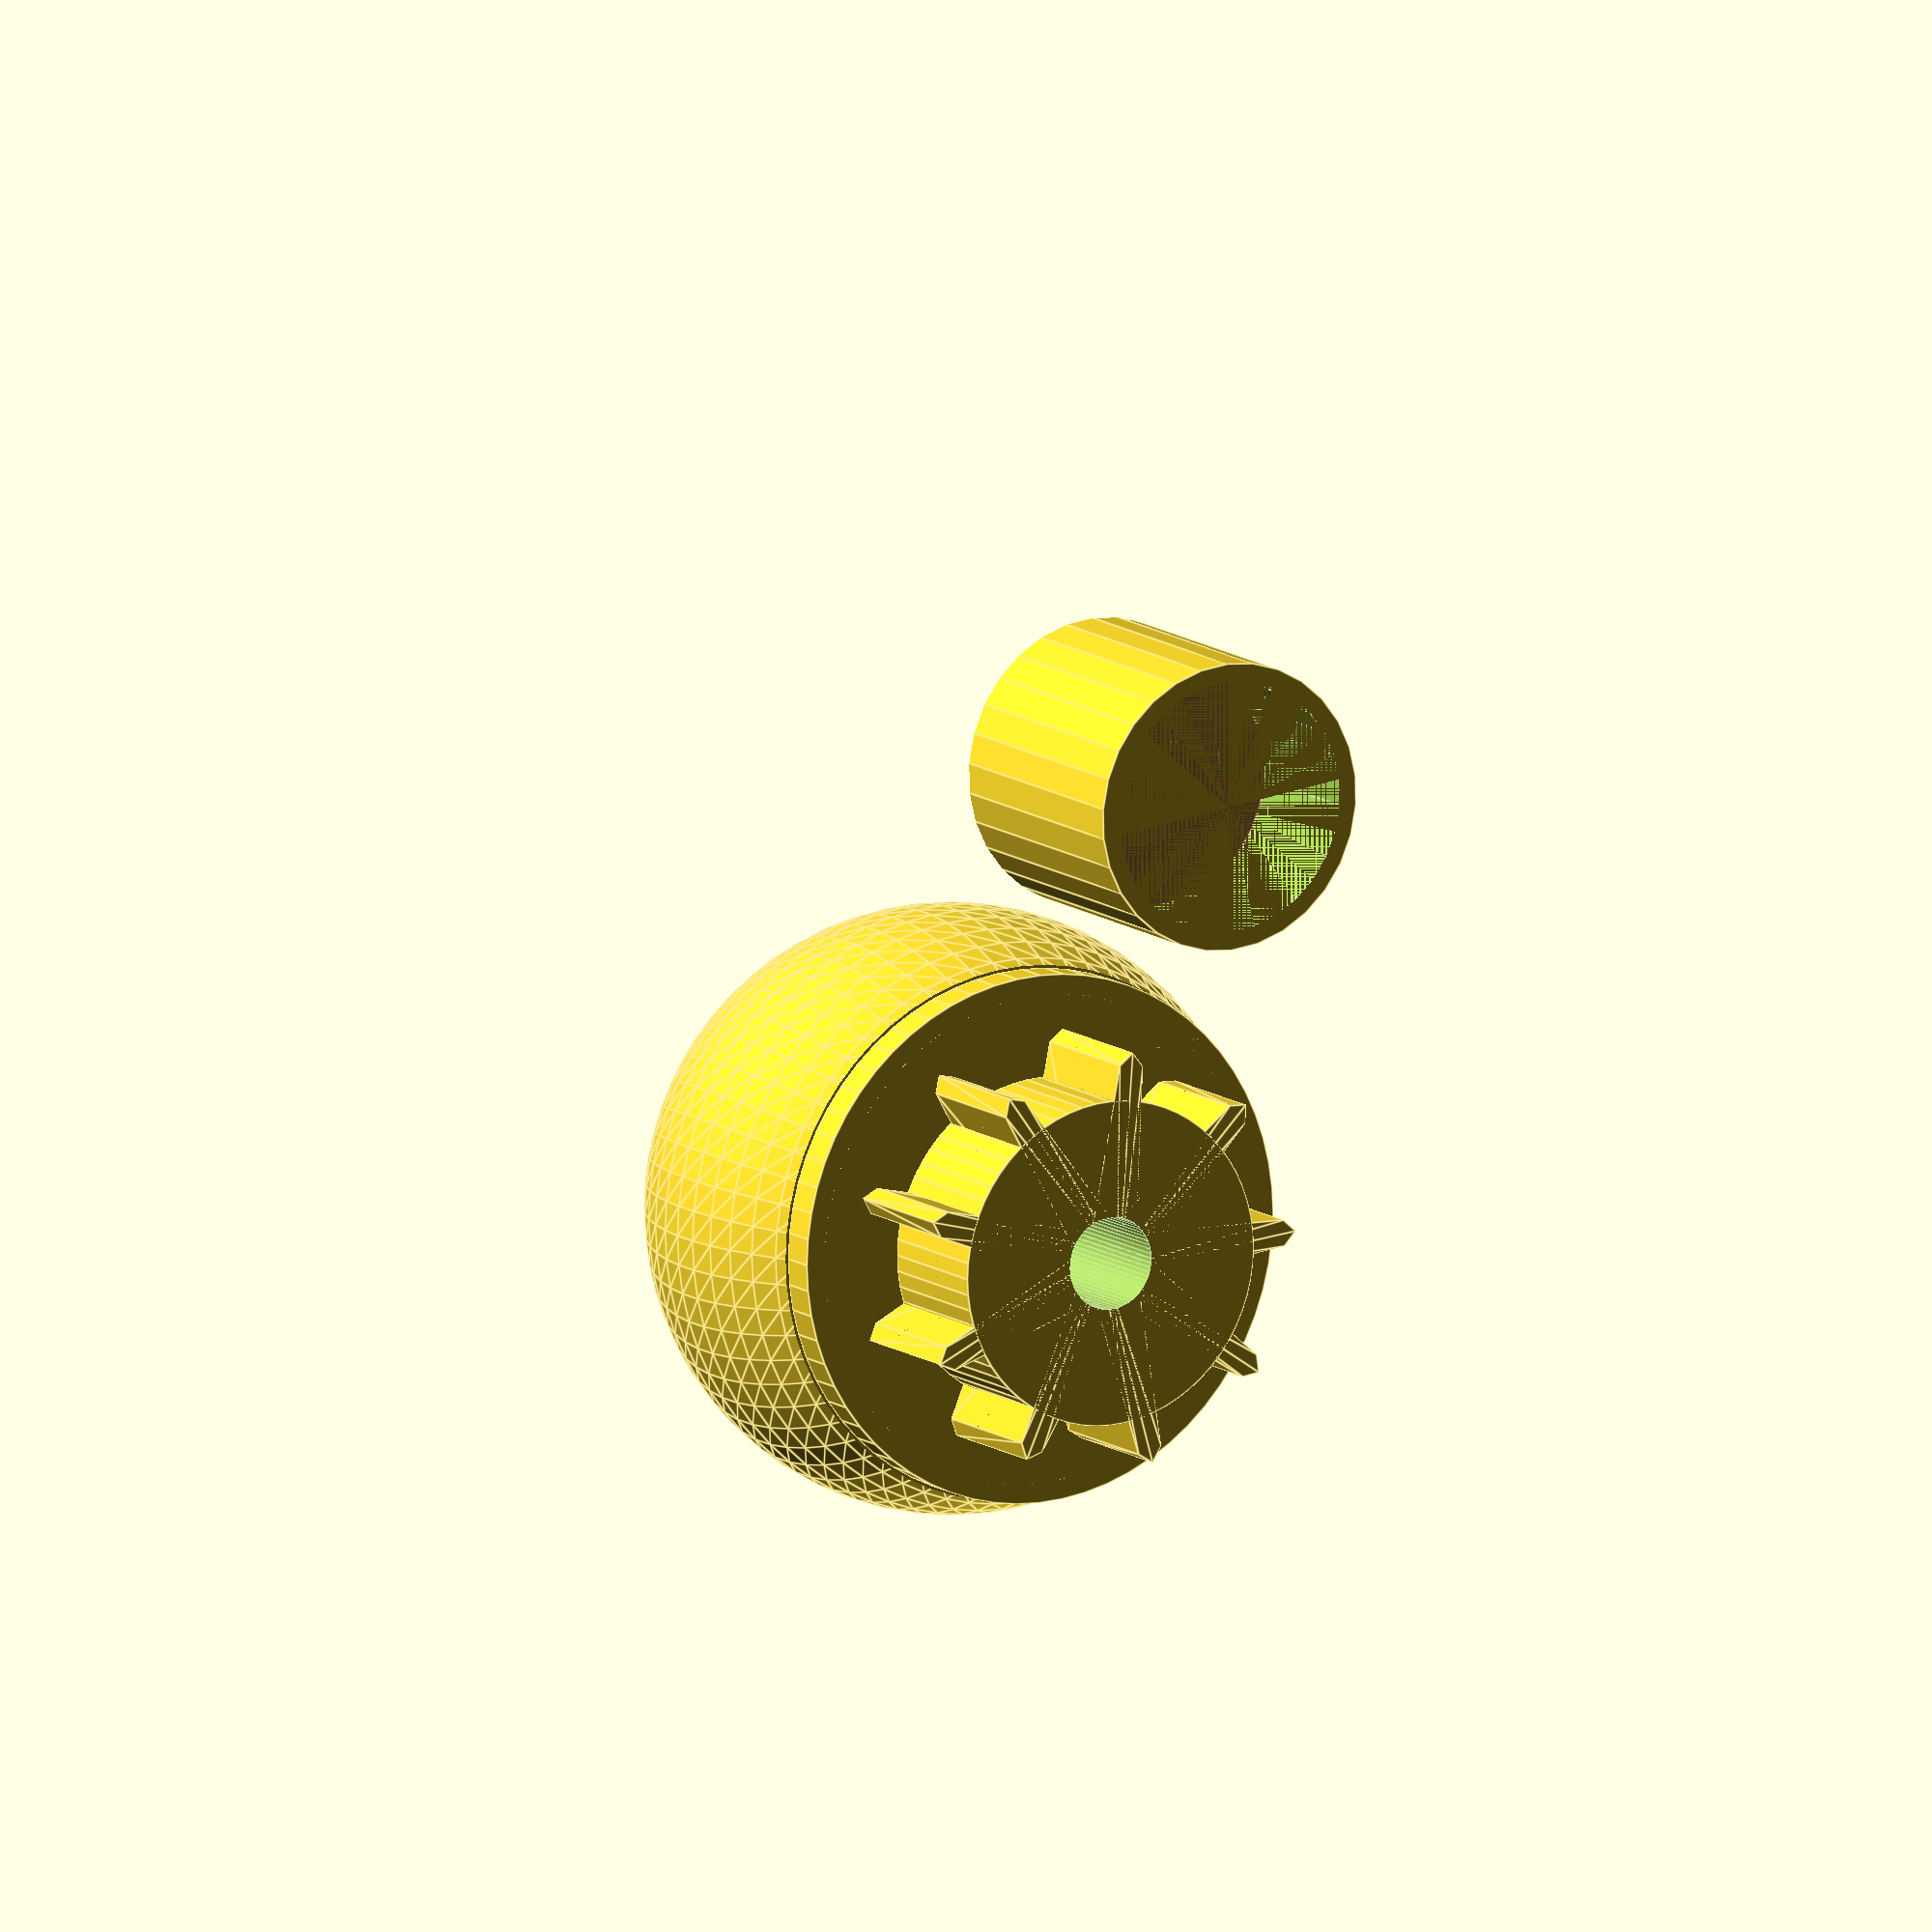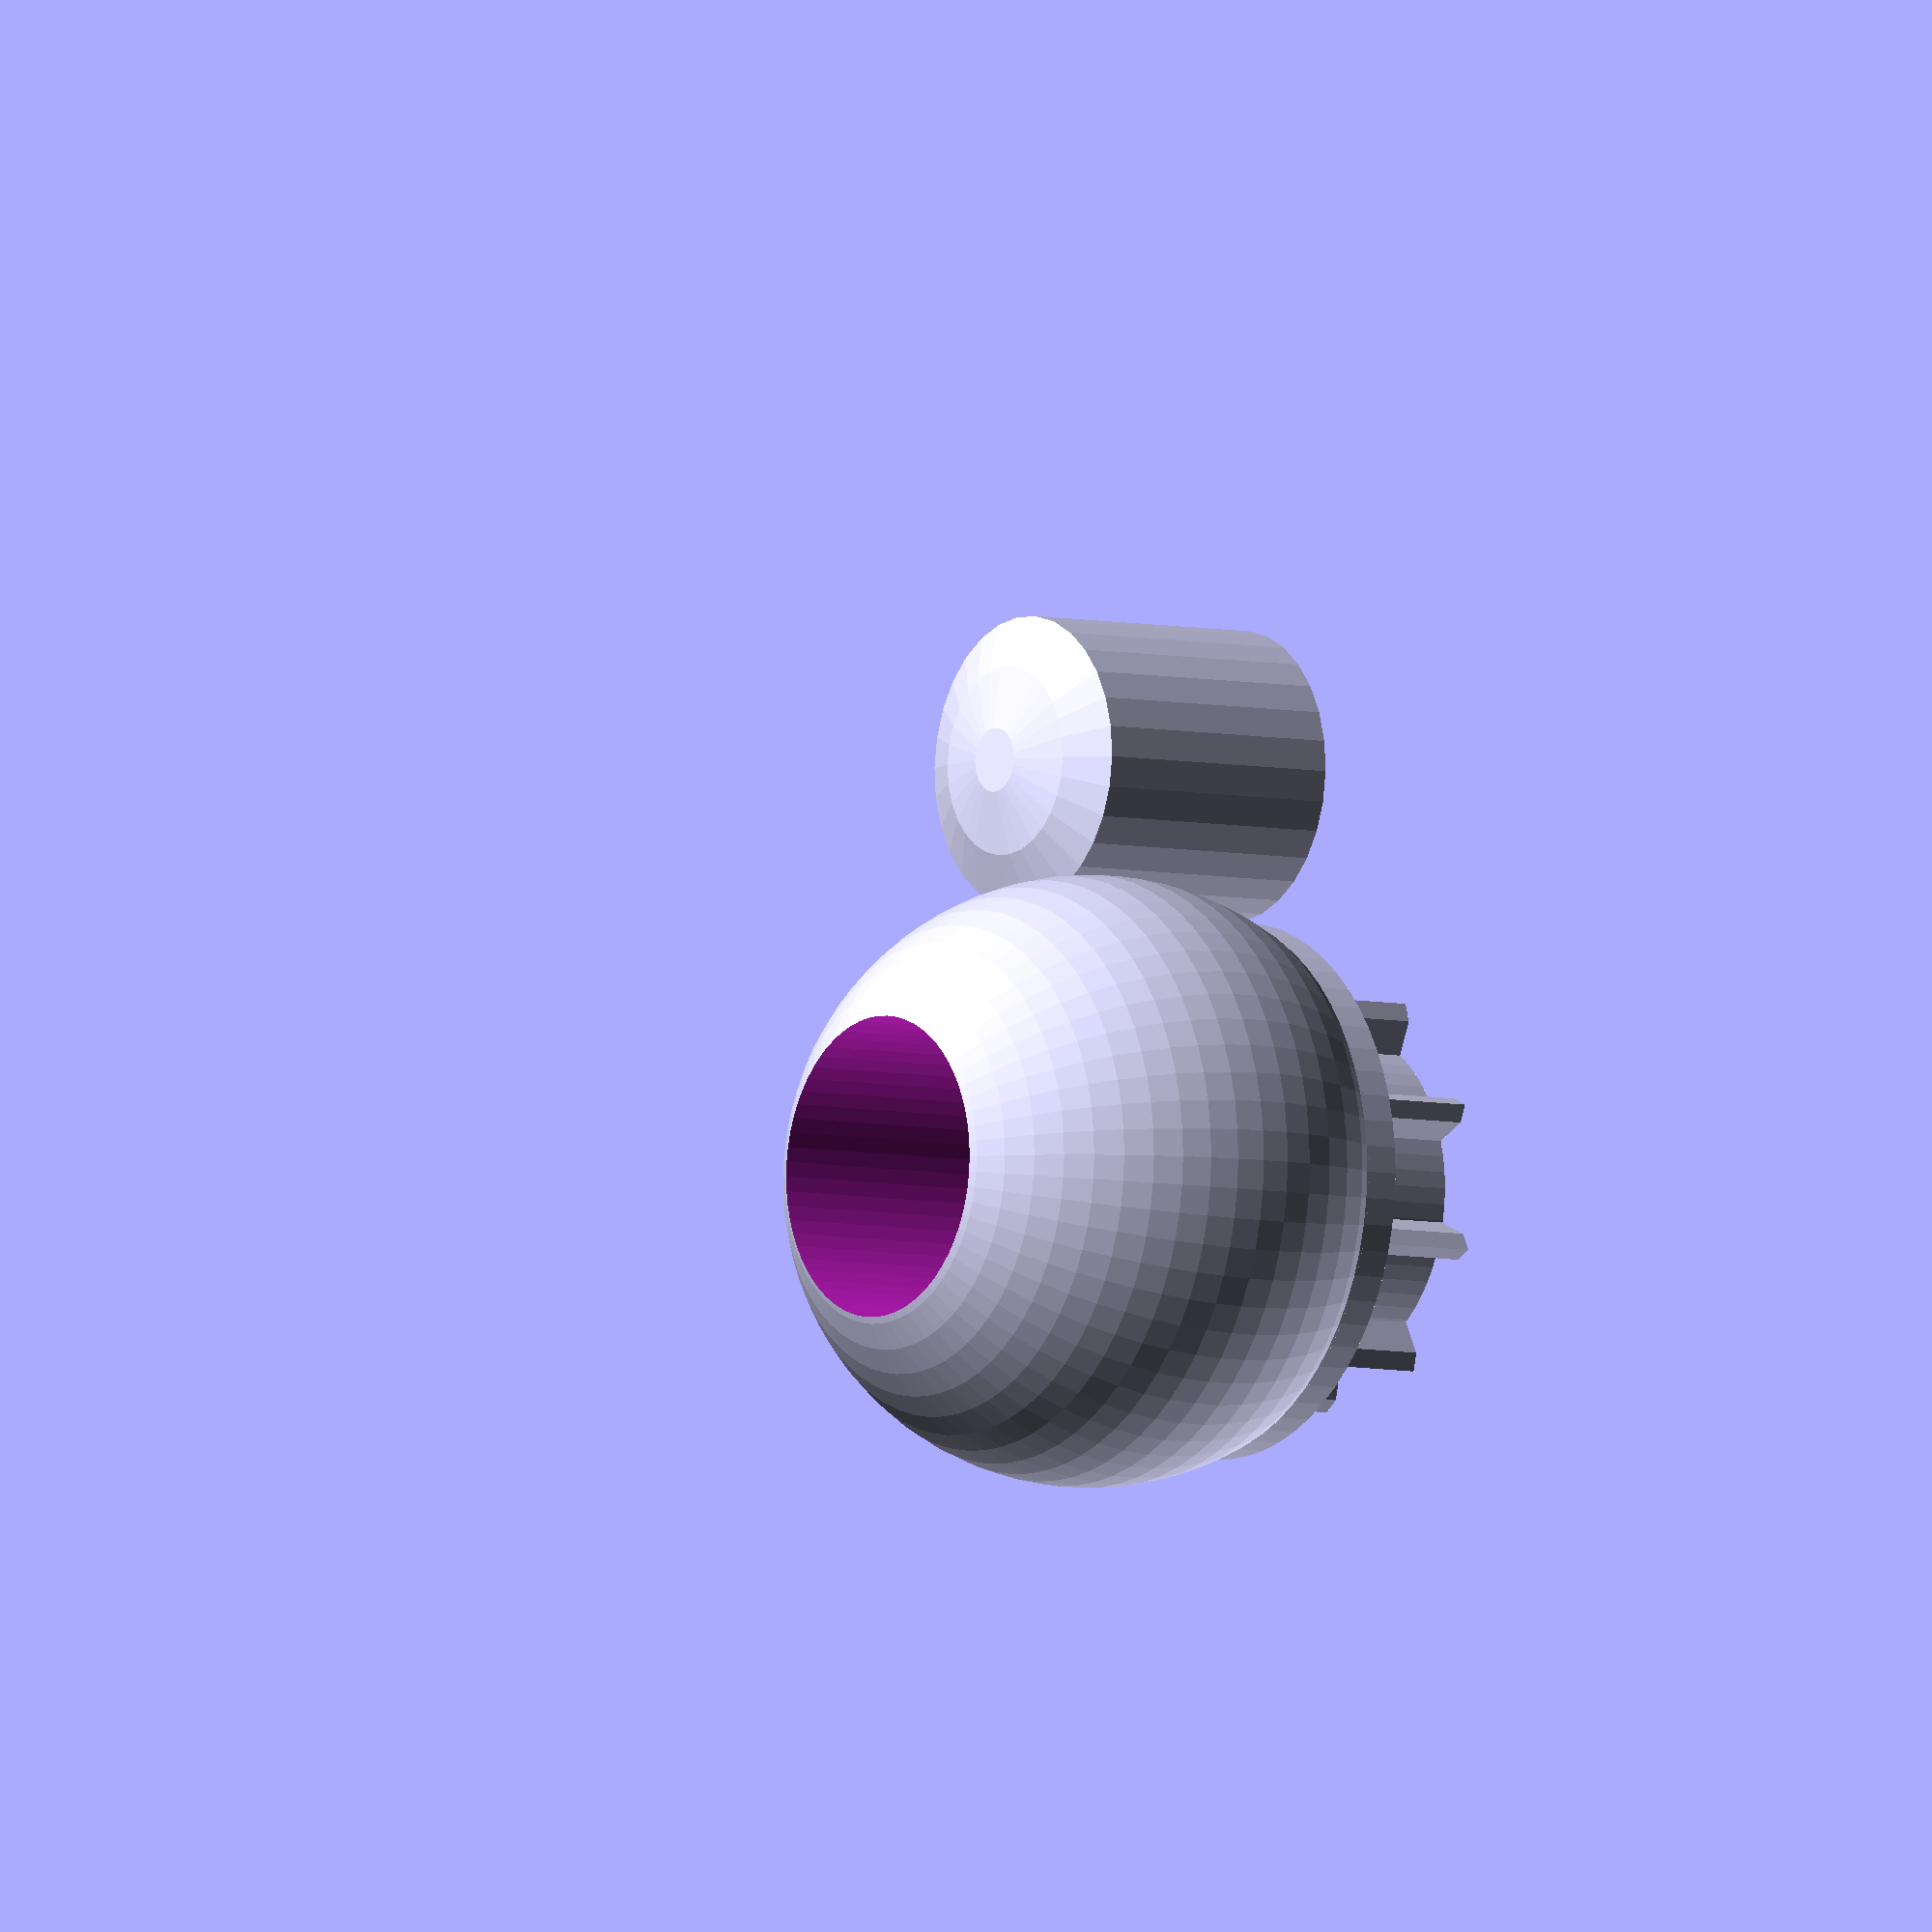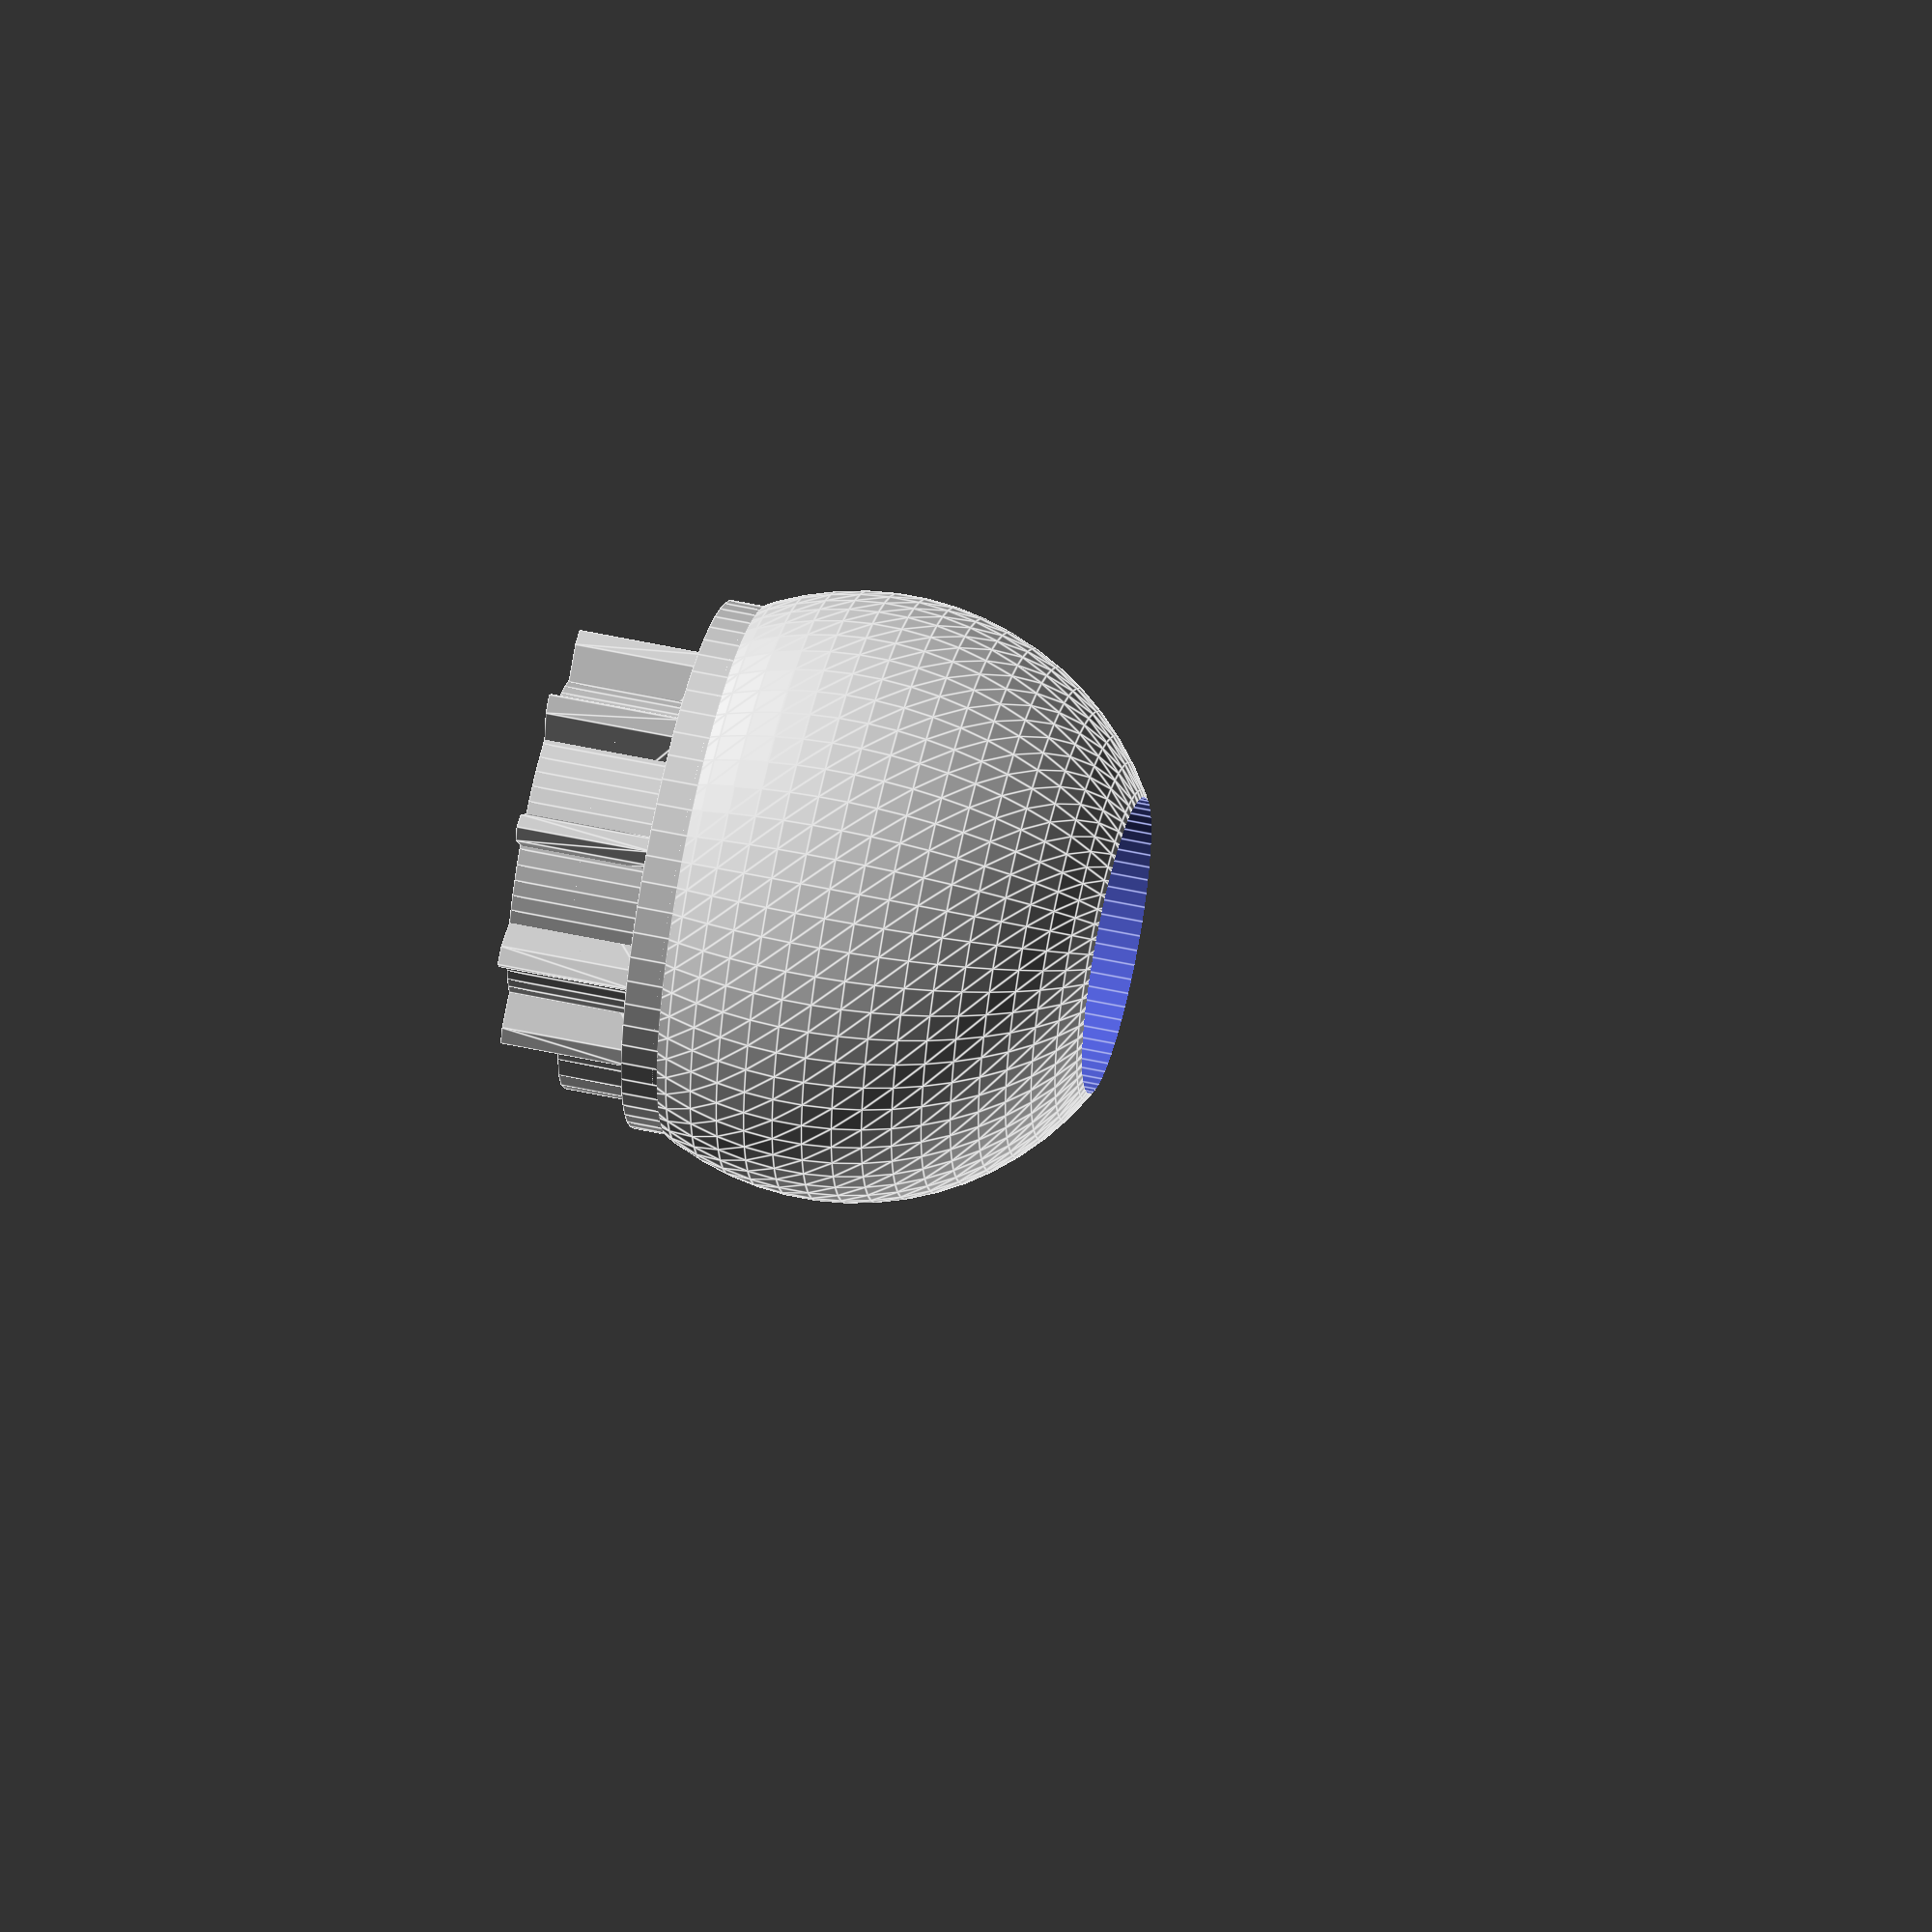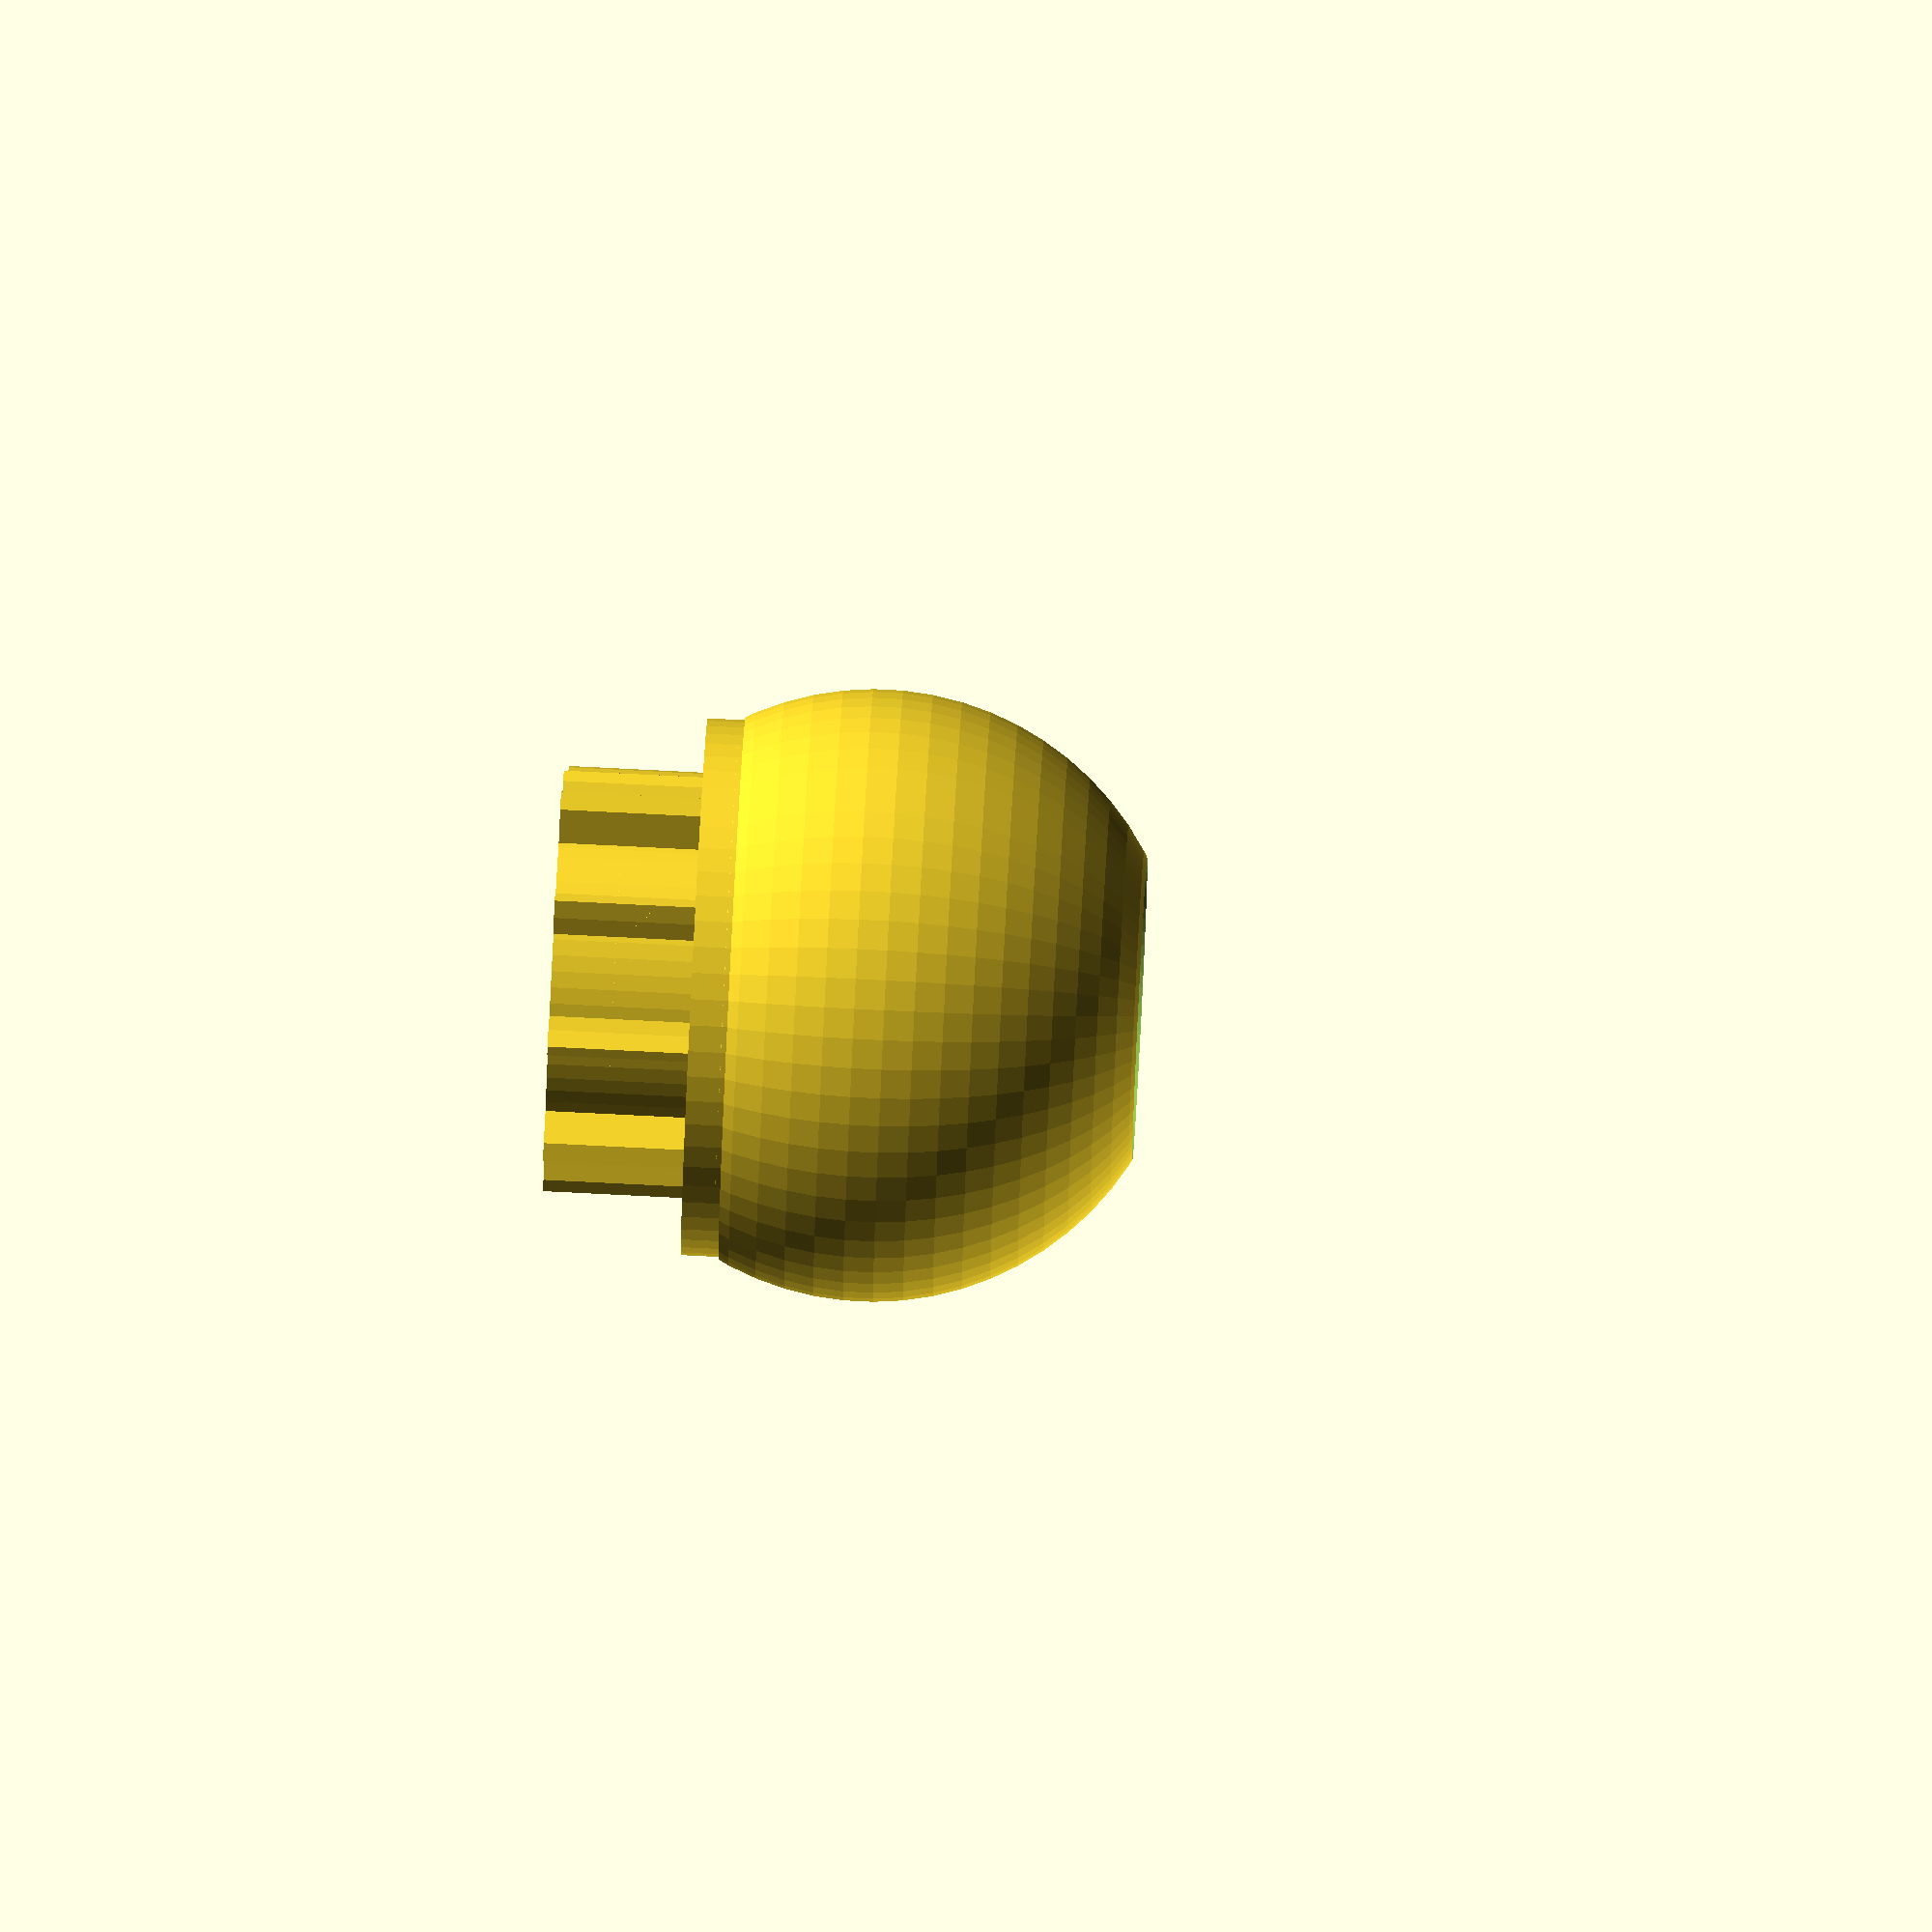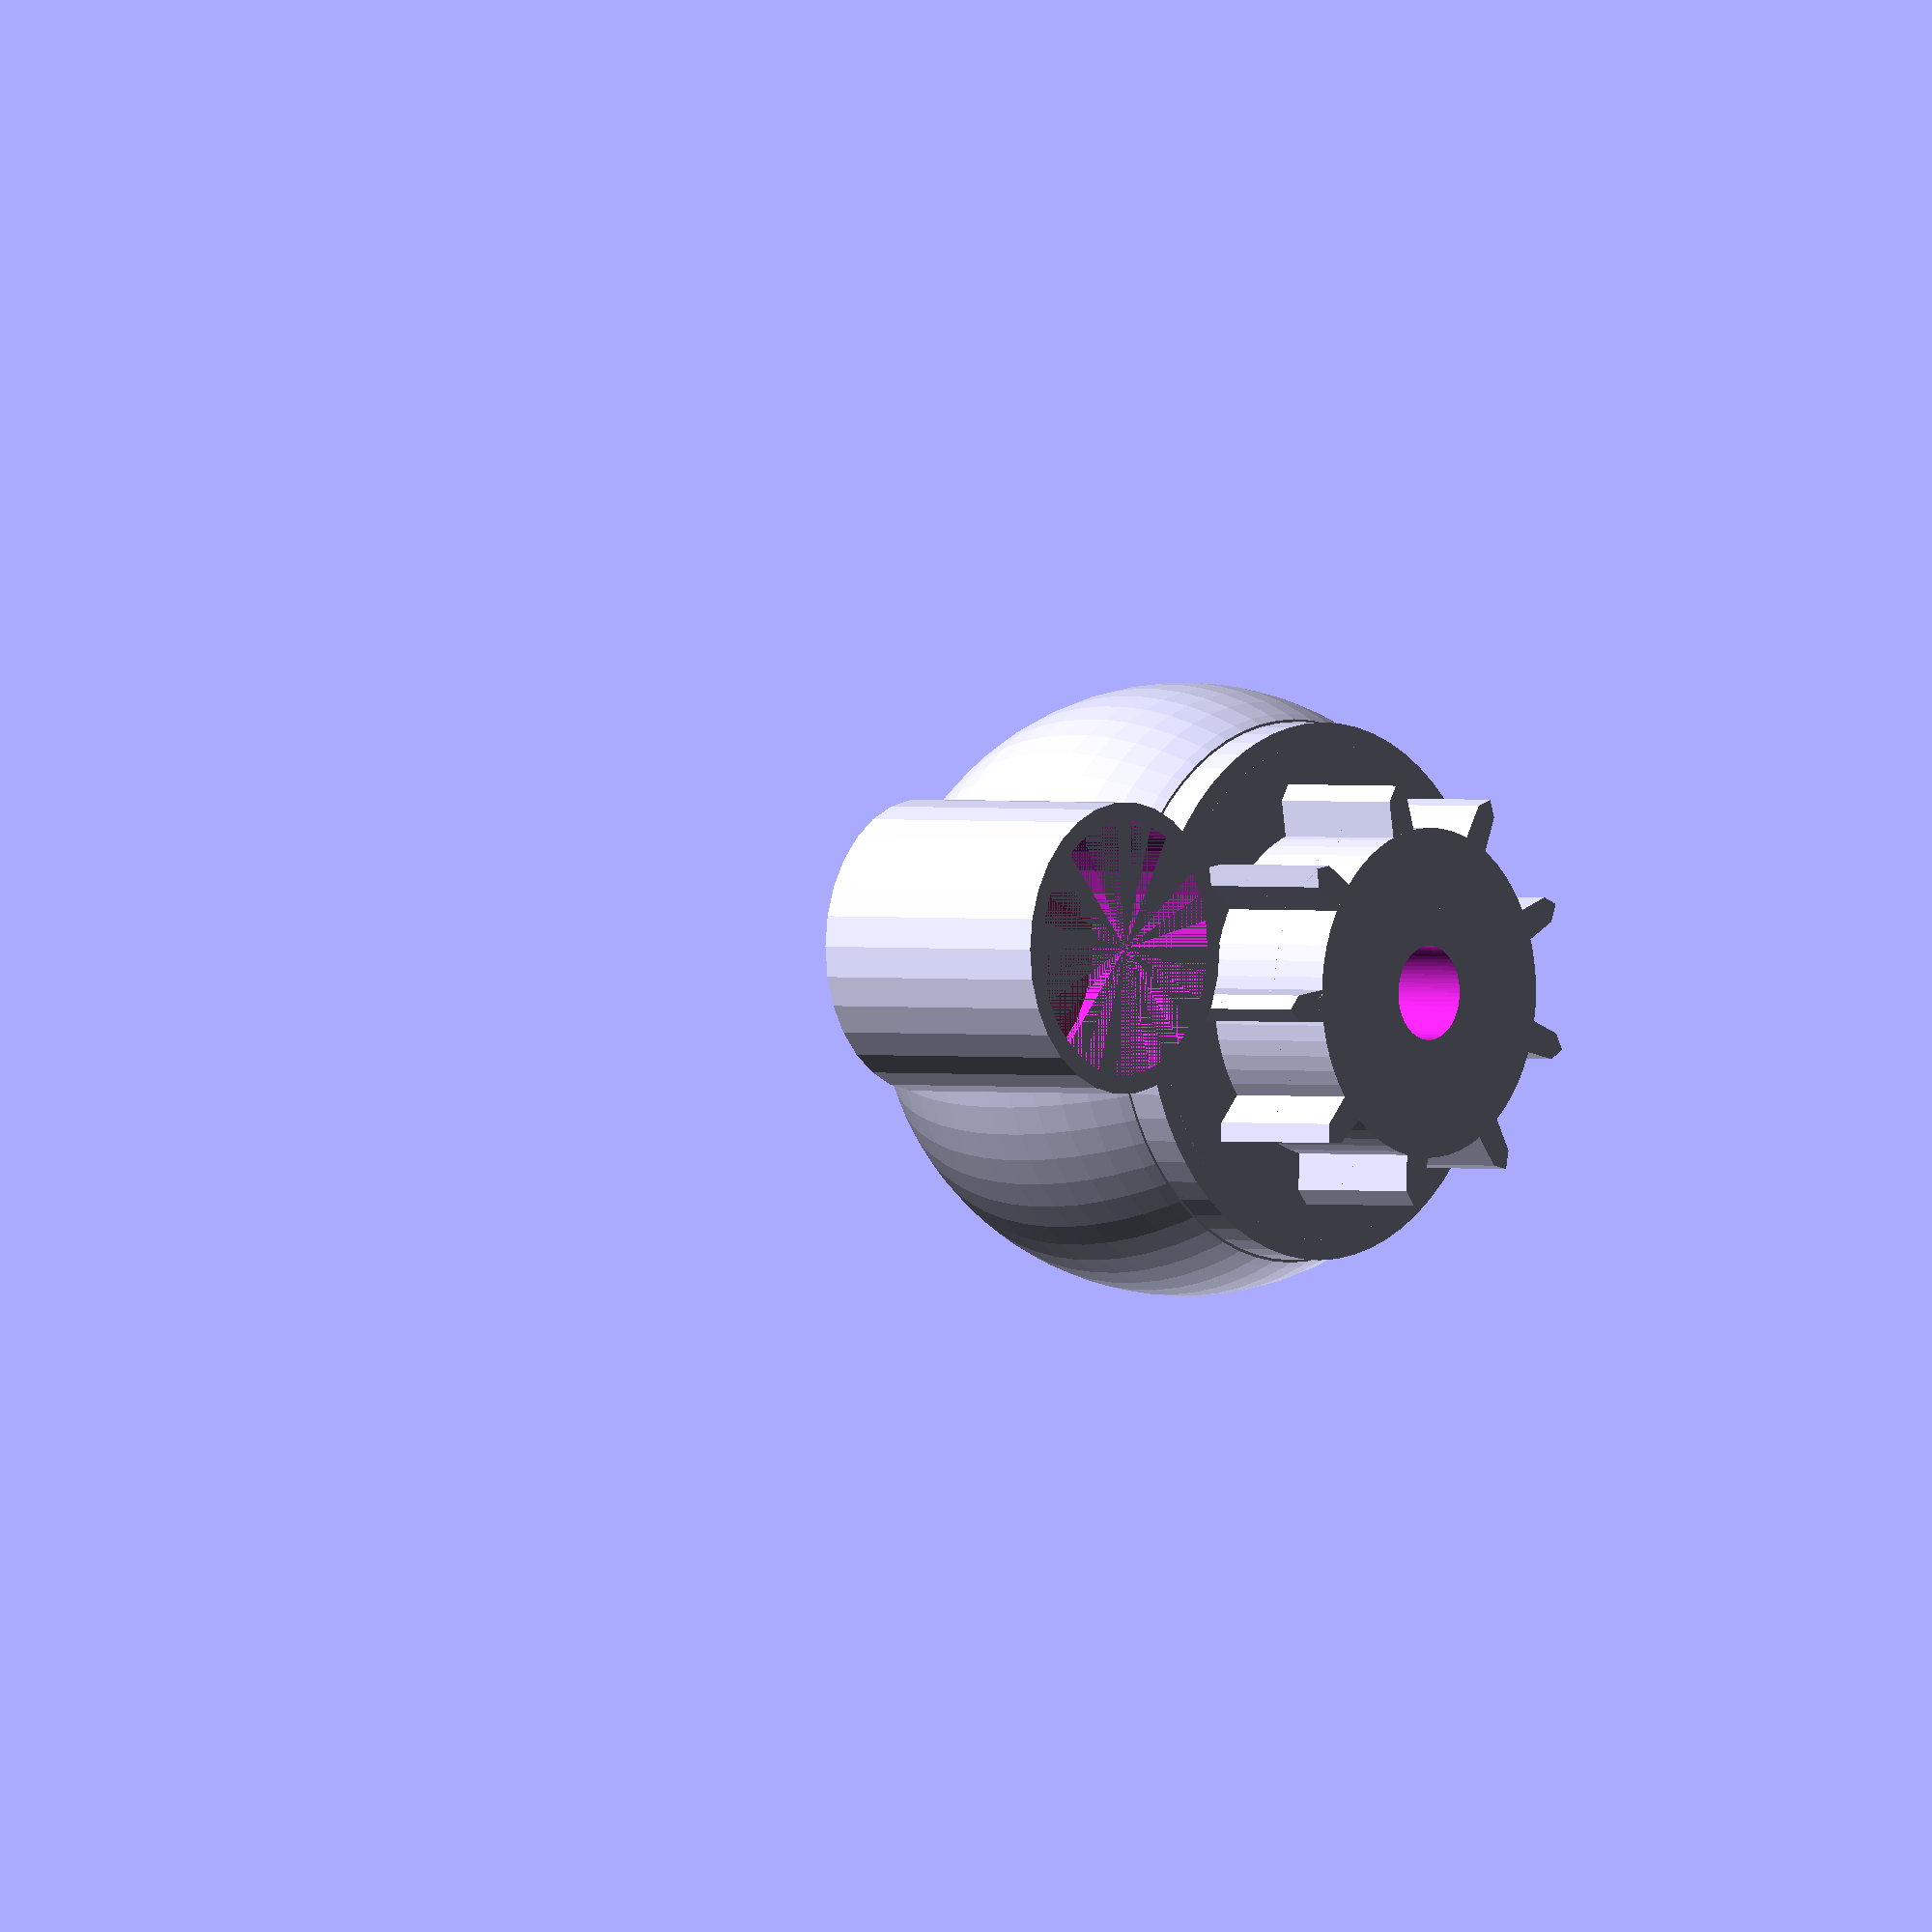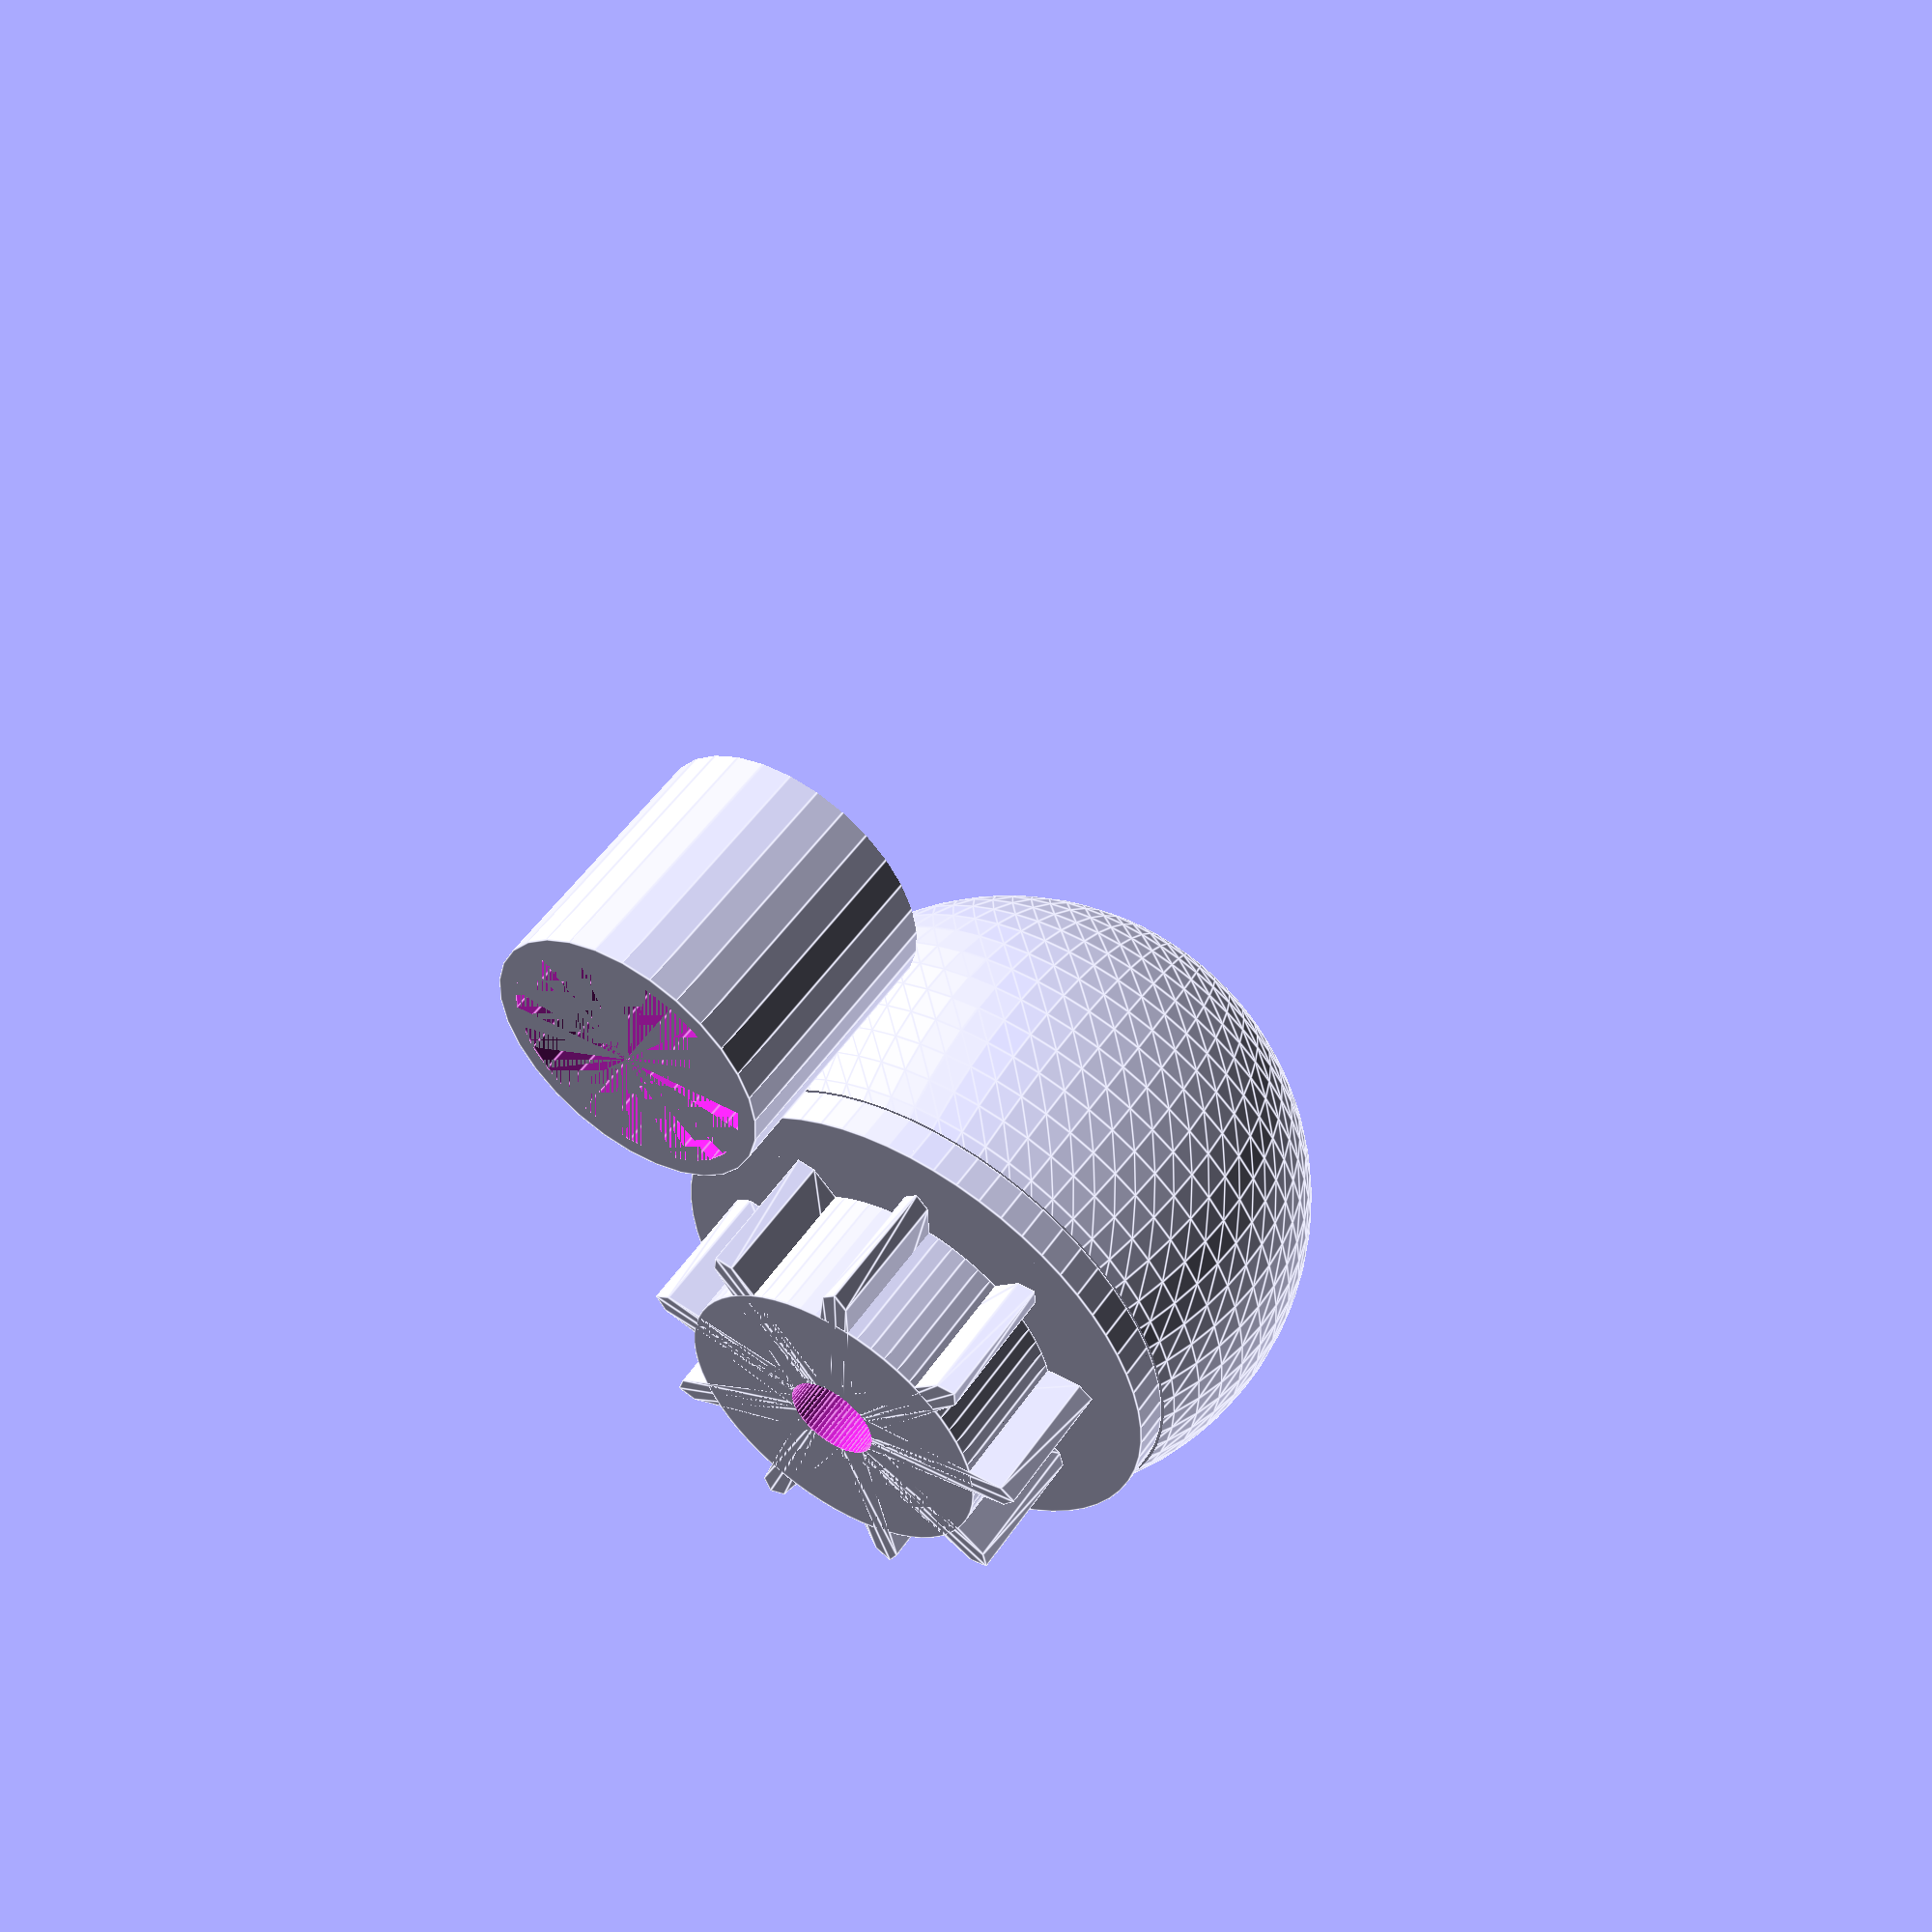
<openscad>
// cat thingy repair

module insert(h) {
    difference() {
        union() {
            for (a = [0:360/9:359]) {
                rotate([0,0,a]) {
                    hull() {
                        translate([21.25,0,0]) rotate([0,0,45]) cube([2,2,h],center=true);
                        cylinder(h=h,d=6,center=true);
                    }
                }
                   
            }
            cylinder(h=h,d=35,center=true);
        }
        cylinder(h=h+2,d=10,center=true);
    }
}

module base(d1,d2,t) {
    translate([0,0,t+10]) insert(20);
    difference() {
        cylinder(h=t,d1=d1,d2=d2);
        cylinder(h=t,d=10);
        for (a=[0:360/27:359]) {
            rotate([0,0,a+180]) {
                translate([23,0,0.6])
                cylinder(h=t-1.2,r=0.2,$fn=16);
            }
        }
    }
}


module cap() {
    $fn=64;
    difference() {
        union() {
            translate([0,0,7.5]) insert(15);
            translate([0,0,15]) cylinder(h=4, d=57);
            intersection() {
                translate([0,0,34]) sphere(d=65);
                translate([0,0,19]) cylinder(h=100,d=65);
            }
        }
        cylinder(d=10,h=100);
        translate([0,0,19]) cylinder(d=27,h=100);
        translate([0,0,33.5]) cylinder(d=32,h=100);
         //translate([0,0,d/2-8]) cylinder(h=11,d=19.5,$fn=6);
         //cylinder(h=d,d=10);
    }
 }
 
 module joiner() {
     difference() {
         union() {
            translate([0,0,7.5]) insert(15);
            translate([0,0,23.5]) insert(15);
            translate([0,0,15.5]) cylinder(h=1.2,d=52,center=true);
         }
         translate([0,0,10]) cylinder(h=30,d=30);
         
     }
 }
 
 module plug() {
     difference() {
         intersection() {
             cylinder(d=31,h=100);
             sphere(d=65);
             //cube([100,100,100]);
         }
         cylinder(d=27, h=16);
         #translate([0,0,16]) cylinder(d1=27,d2=1,h=15);
         
     }
 }
 
 //translate([-25,0,0]) cap(57);
//translate([25,-30,0]) base(57);
//translate([25,30,0])
 
 //base(57,57,2)
 //base(85,81,4);
//joiner();
cap();
 translate([0,50,0]) plug();
</openscad>
<views>
elev=348.6 azim=343.1 roll=150.1 proj=o view=edges
elev=5.3 azim=337.9 roll=52.6 proj=o view=solid
elev=127.8 azim=334.7 roll=256.7 proj=o view=edges
elev=103.4 azim=338.3 roll=267.1 proj=o view=solid
elev=359.0 azim=83.8 roll=130.4 proj=o view=solid
elev=309.1 azim=27.8 roll=213.1 proj=p view=edges
</views>
